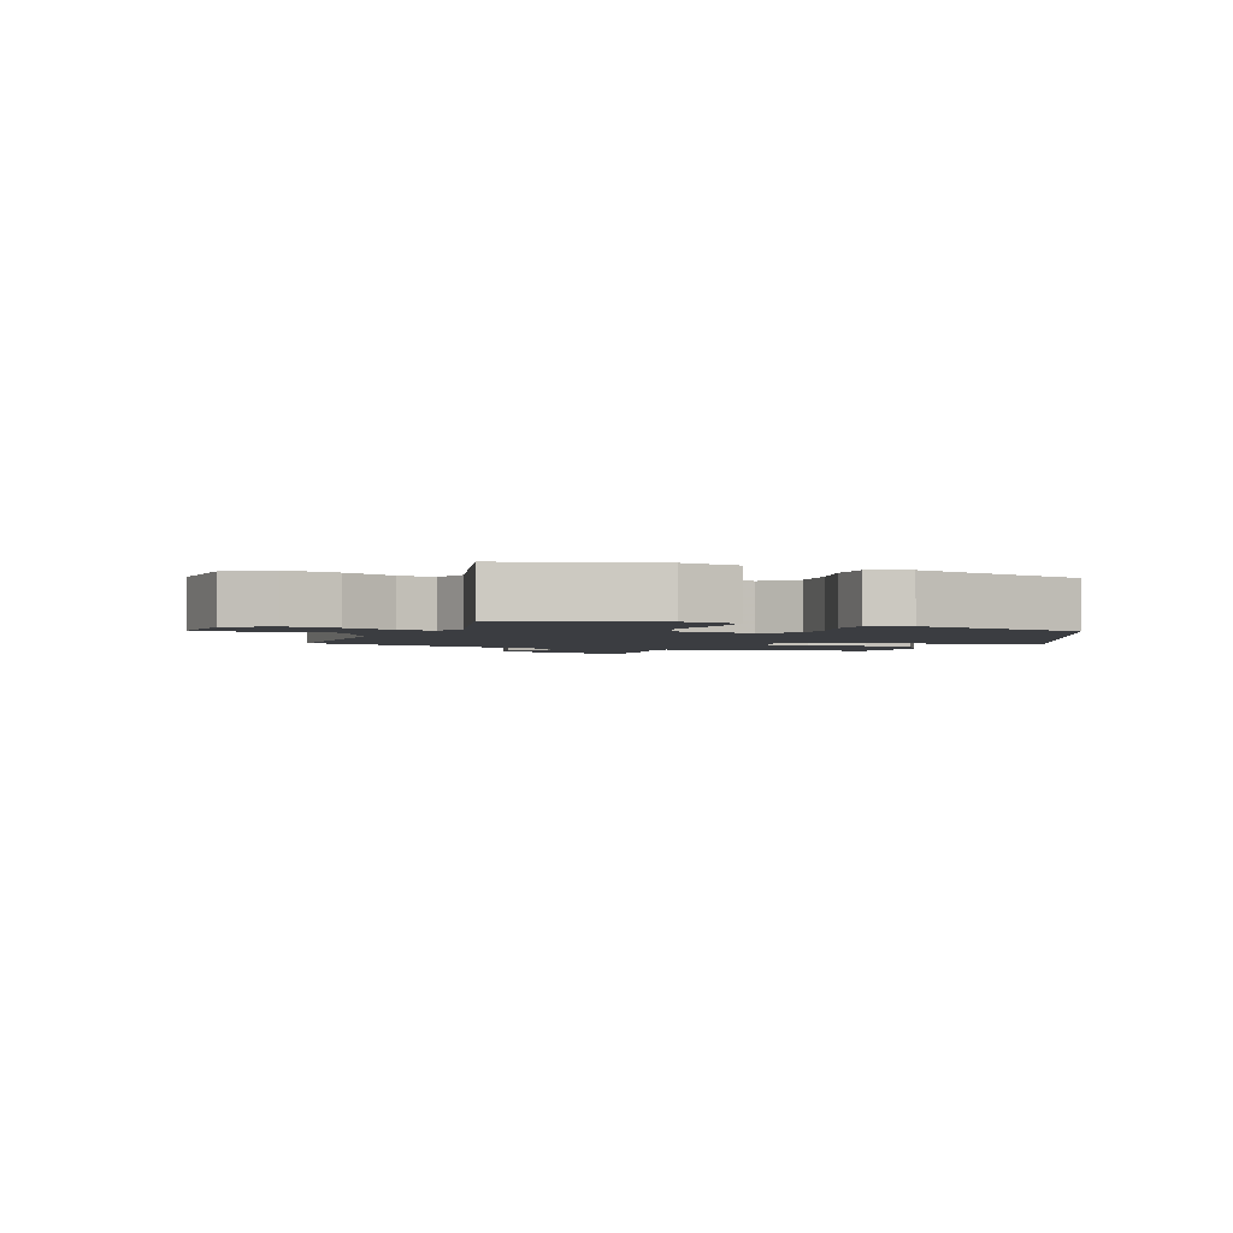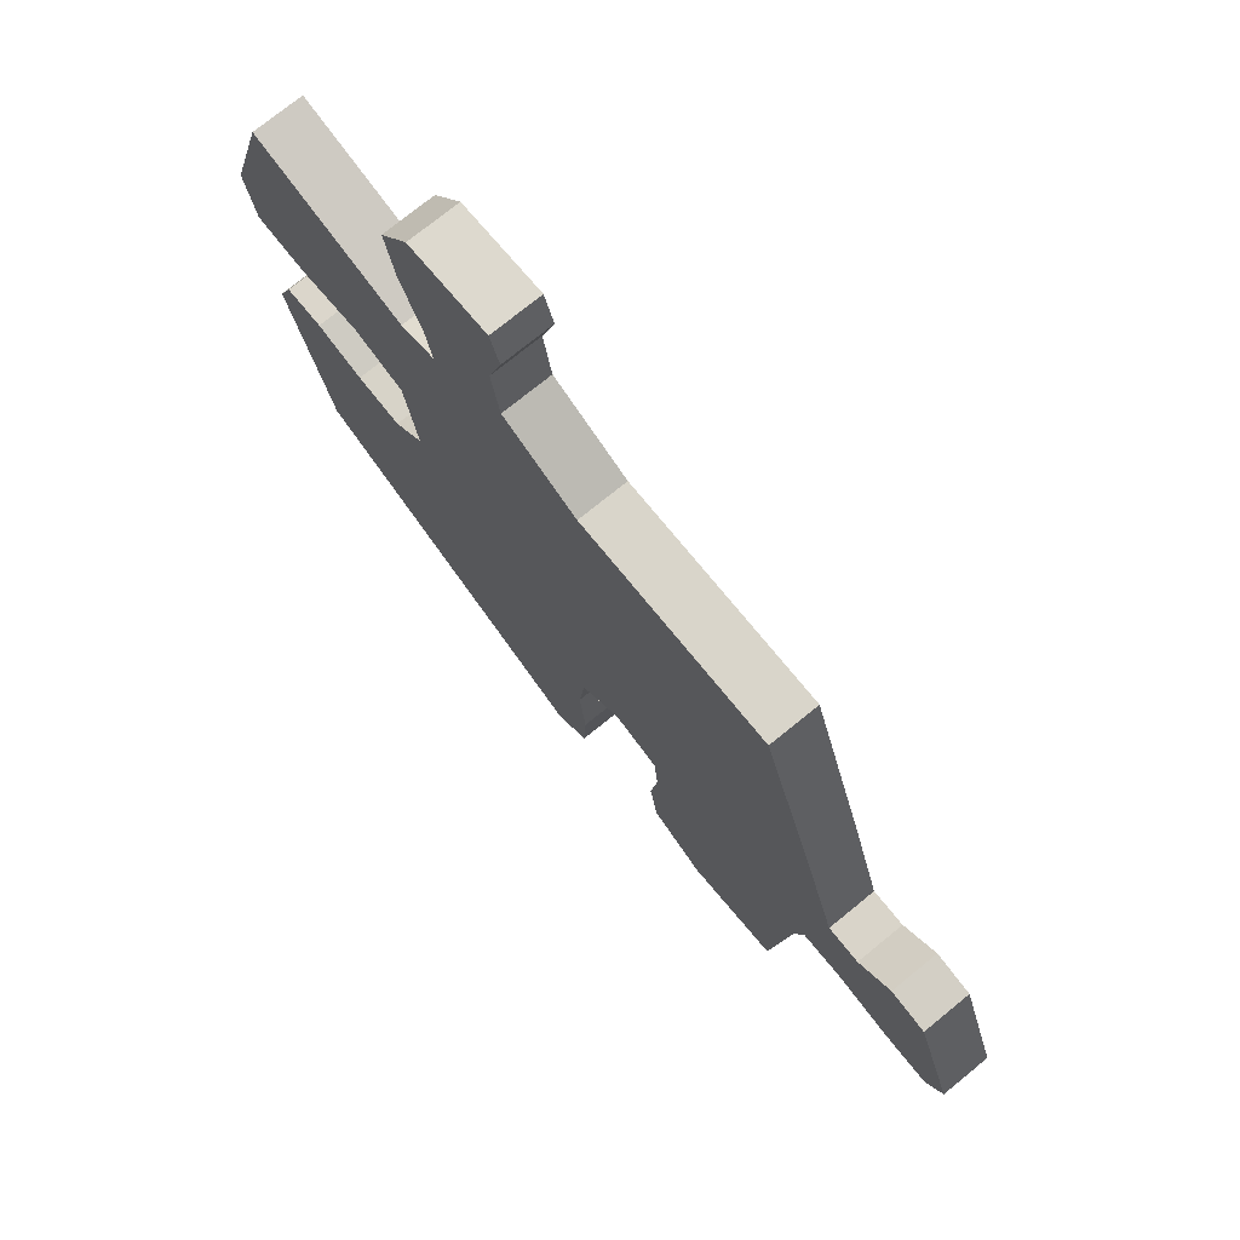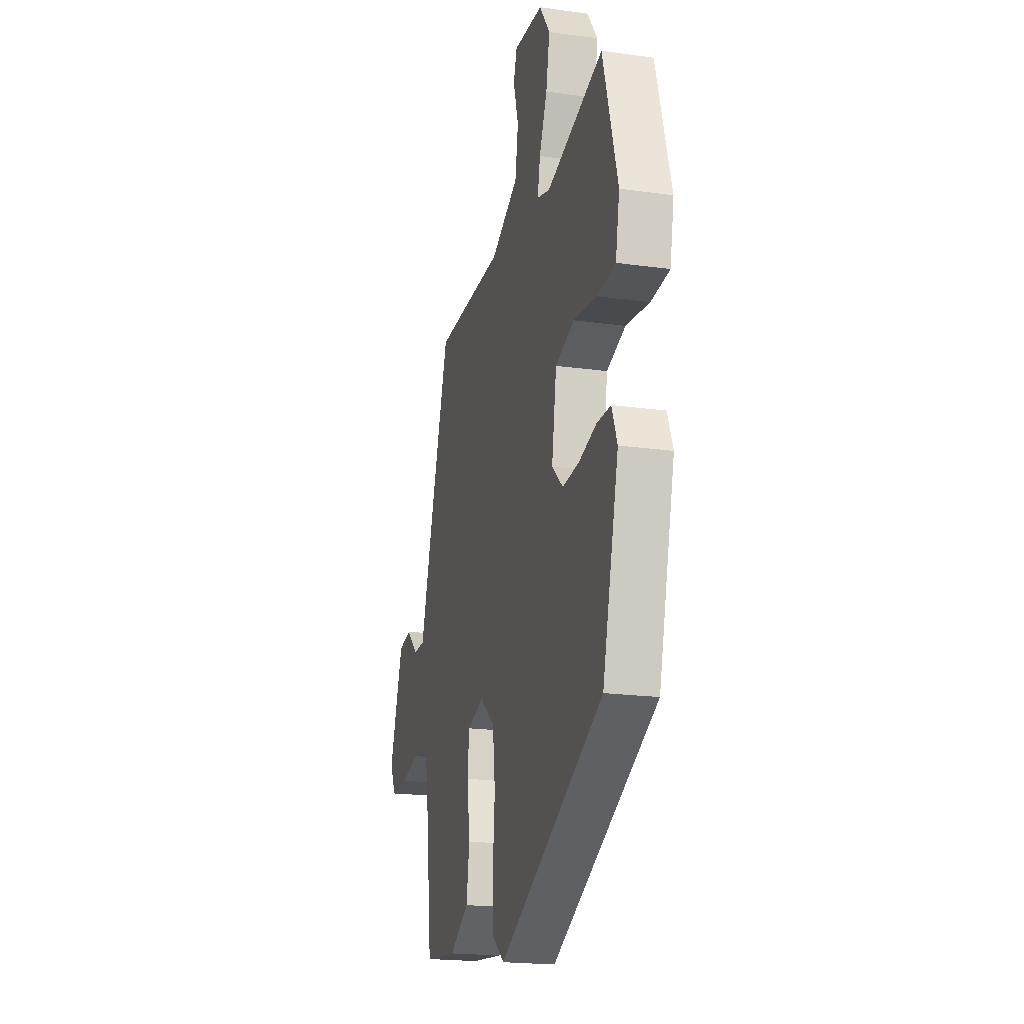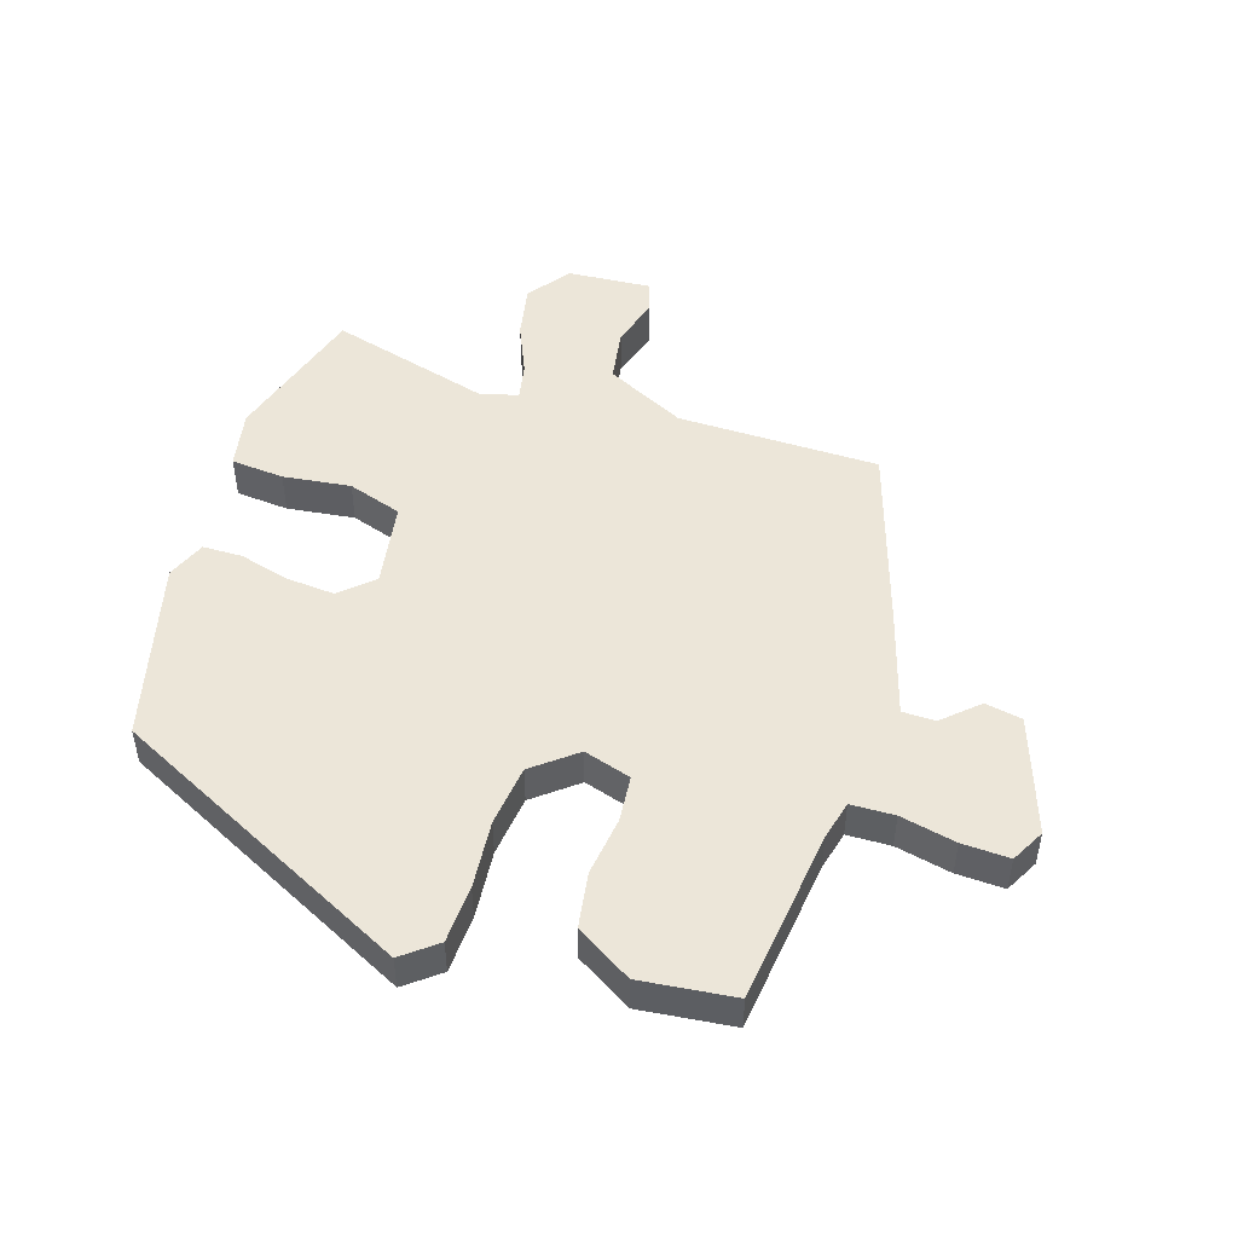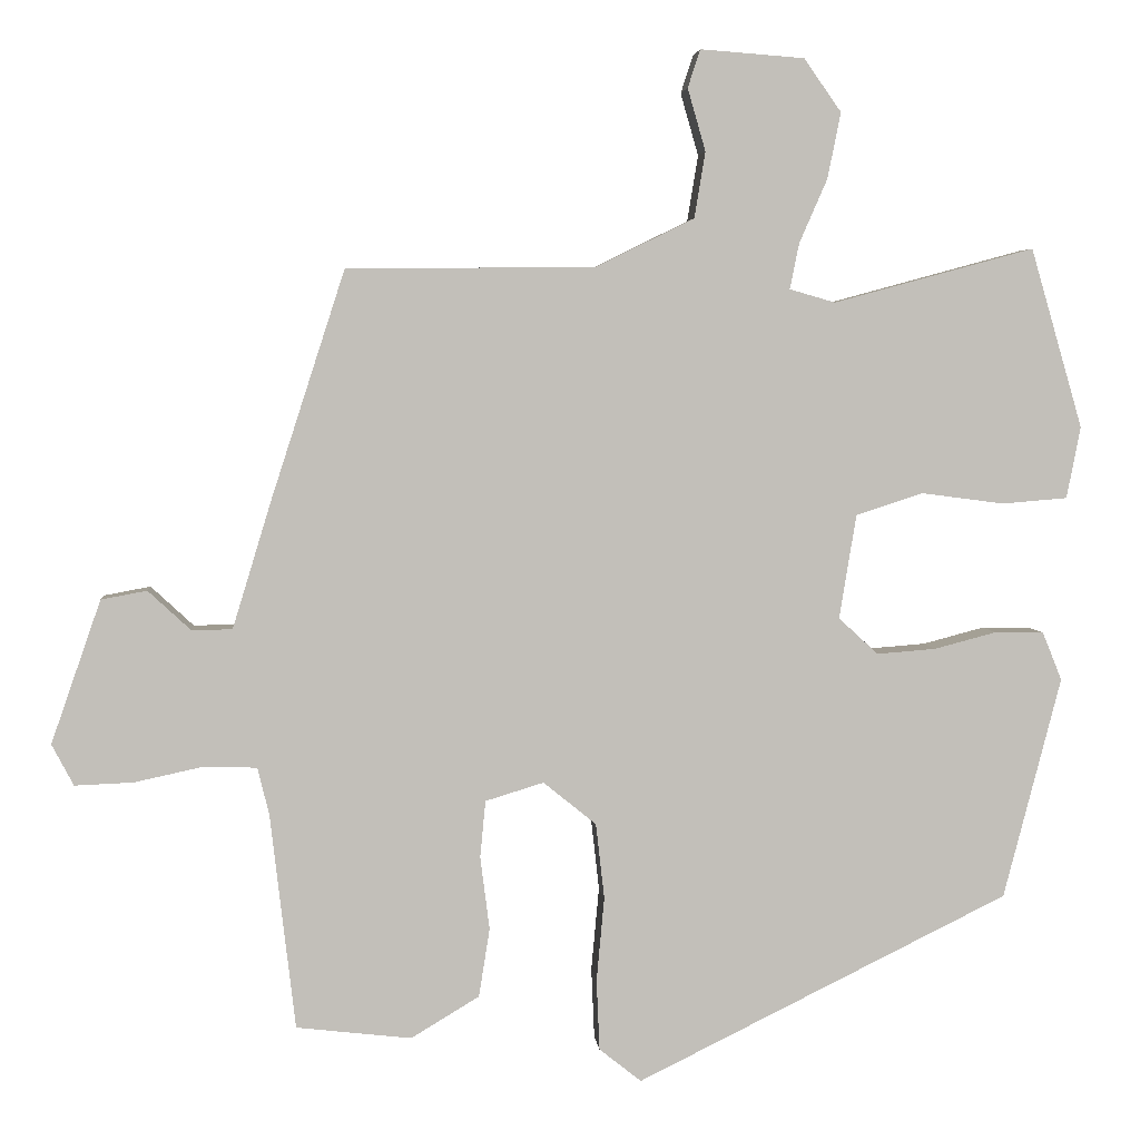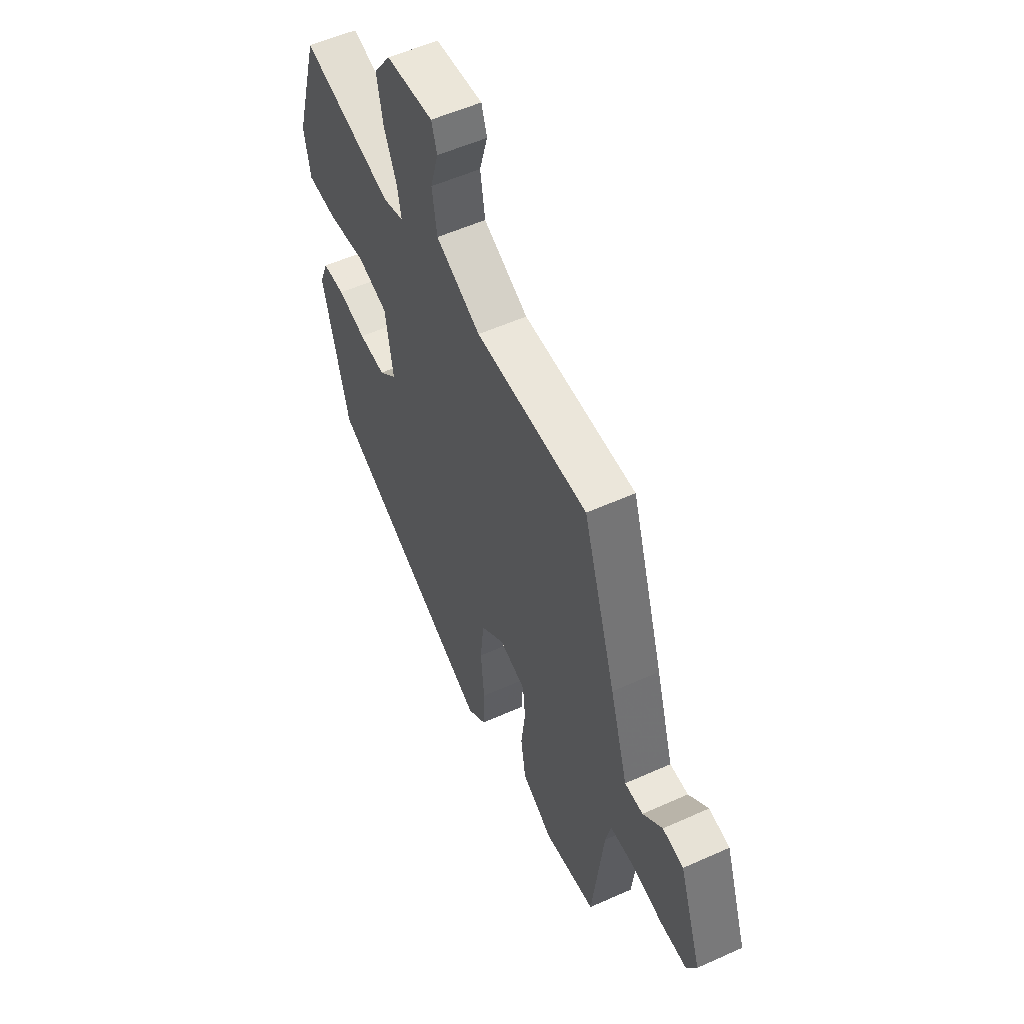
<metadata>
{"format":"obj","ext":"obj","renderer":"f3d","projection":"perspective","resolution":1024,"background":"white","views":[{"elev":-2.4,"azim":68.4,"up":"+Y"},{"elev":74.2,"azim":-129.2,"up":"+Z"},{"elev":-20.0,"azim":75.6,"up":"+Z"},{"elev":49.1,"azim":-162.1,"up":"+Y"},{"elev":4.0,"azim":-5.1,"up":"+Z"},{"elev":54.6,"azim":-115.5,"up":"+Z"}]}
</metadata>
<code>
v -0.504 0.07 -0.465
v -0.536 0.07 -0.189
v -0.551 0.07 -0.127
v -0.62 0.07 -0.125
v -0.708 0.07 -0.144
v -0.783 0.07 -0.147
v -0.811 0.07 -0.094
v -0.747 0.07 0.09
v -0.688 0.07 0.101
v -0.633 0.07 0.05
v -0.581 0.07 0.051
v -0.53 0.07 0.218
v -0.436 0.07 0.509
v -0.117 0.07 0.511
v 0.01 0.07 0.574
v 0.024 0.07 0.659
v 0.001 0.07 0.739
v 0.017 0.07 0.788
v 0.151 0.07 0.778
v 0.199 0.07 0.71
v 0.182 0.07 0.625
v 0.146 0.07 0.543
v 0.134 0.07 0.484
v 0.193 0.07 0.467
v 0.451 0.07 0.537
v 0.518 0.07 0.306
v 0.5 0.07 0.214
v 0.416 0.07 0.207
v 0.309 0.07 0.221
v 0.223 0.07 0.193
v 0.201 0.07 0.059
v 0.252 0.07 0.012
v 0.328 0.07 0.018
v 0.408 0.07 0.039
v 0.471 0.07 0.038
v 0.496 0.07 -0.024
v 0.422 0.07 -0.309
v -0.057 0.07 -0.545
v -0.111 0.07 -0.502
v -0.115 0.07 -0.411
v -0.105 0.07 -0.303
v -0.116 0.07 -0.206
v -0.184 0.07 -0.151
v -0.259 0.07 -0.174
v -0.266 0.07 -0.247
v -0.254 0.07 -0.341
v -0.268 0.07 -0.429
v -0.356 0.07 -0.482
v -0.504 0 -0.465
v -0.536 0 -0.189
v -0.551 0 -0.127
v -0.62 0 -0.125
v -0.708 0 -0.144
v -0.783 0 -0.147
v -0.811 0 -0.094
v -0.747 0 0.09
v -0.688 0 0.101
v -0.633 0 0.05
v -0.581 0 0.051
v -0.53 0 0.218
v -0.436 0 0.509
v -0.117 0 0.511
v 0.01 0 0.574
v 0.024 0 0.659
v 0.001 0 0.739
v 0.017 0 0.788
v 0.151 0 0.778
v 0.199 0 0.71
v 0.182 0 0.625
v 0.146 0 0.543
v 0.134 0 0.484
v 0.193 0 0.467
v 0.451 0 0.537
v 0.518 0 0.306
v 0.5 0 0.214
v 0.416 0 0.207
v 0.309 0 0.221
v 0.223 0 0.193
v 0.201 0 0.059
v 0.252 0 0.012
v 0.328 0 0.018
v 0.408 0 0.039
v 0.471 0 0.038
v 0.496 0 -0.024
v 0.422 0 -0.309
v -0.057 0 -0.545
v -0.111 0 -0.502
v -0.115 0 -0.411
v -0.105 0 -0.303
v -0.116 0 -0.206
v -0.184 0 -0.151
v -0.259 0 -0.174
v -0.266 0 -0.247
v -0.254 0 -0.341
v -0.268 0 -0.429
v -0.356 0 -0.482
f 48 1 2
f 47 48 2
f 46 47 2
f 45 46 2
f 44 45 2 3
f 43 44 3
f 39 40 41
f 38 39 41
f 37 38 41
f 36 37 41
f 35 36 41
f 34 35 41
f 33 34 41
f 32 33 41 42
f 31 32 42 43
f 27 28 29
f 26 27 29
f 25 26 29
f 24 25 29
f 23 24 29 30
f 20 21 22
f 19 20 22
f 18 19 22
f 17 18 22
f 16 17 22
f 15 16 22 23
f 31 43 3
f 30 31 3
f 23 30 3
f 15 23 3
f 14 15 3
f 8 9 10
f 7 8 10
f 6 7 10
f 5 6 10
f 4 5 10
f 4 10 11
f 12 13 14
f 11 12 14
f 4 11 14
f 3 4 14
f 50 49 96
f 50 96 95
f 50 95 94
f 50 94 93
f 51 50 93 92
f 51 92 91
f 89 88 87
f 89 87 86
f 89 86 85
f 89 85 84
f 89 84 83
f 89 83 82
f 89 82 81
f 90 89 81 80
f 91 90 80 79
f 77 76 75
f 77 75 74
f 77 74 73
f 77 73 72
f 78 77 72 71
f 70 69 68
f 70 68 67
f 70 67 66
f 70 66 65
f 70 65 64
f 71 70 64 63
f 51 91 79
f 51 79 78
f 51 78 71
f 51 71 63
f 51 63 62
f 58 57 56
f 58 56 55
f 58 55 54
f 58 54 53
f 58 53 52
f 59 58 52
f 62 61 60
f 62 60 59
f 62 59 52
f 62 52 51
f 1 49 50 2
f 2 50 51 3
f 3 51 52 4
f 4 52 53 5
f 5 53 54 6
f 6 54 55 7
f 7 55 56 8
f 8 56 57 9
f 9 57 58 10
f 10 58 59 11
f 11 59 60 12
f 12 60 61 13
f 13 61 62 14
f 14 62 63 15
f 15 63 64 16
f 16 64 65 17
f 17 65 66 18
f 18 66 67 19
f 19 67 68 20
f 20 68 69 21
f 21 69 70 22
f 22 70 71 23
f 23 71 72 24
f 24 72 73 25
f 25 73 74 26
f 26 74 75 27
f 27 75 76 28
f 28 76 77 29
f 29 77 78 30
f 30 78 79 31
f 31 79 80 32
f 32 80 81 33
f 33 81 82 34
f 34 82 83 35
f 35 83 84 36
f 36 84 85 37
f 37 85 86 38
f 38 86 87 39
f 39 87 88 40
f 40 88 89 41
f 41 89 90 42
f 42 90 91 43
f 43 91 92 44
f 44 92 93 45
f 45 93 94 46
f 46 94 95 47
f 47 95 96 48
f 48 96 49 1

</code>
